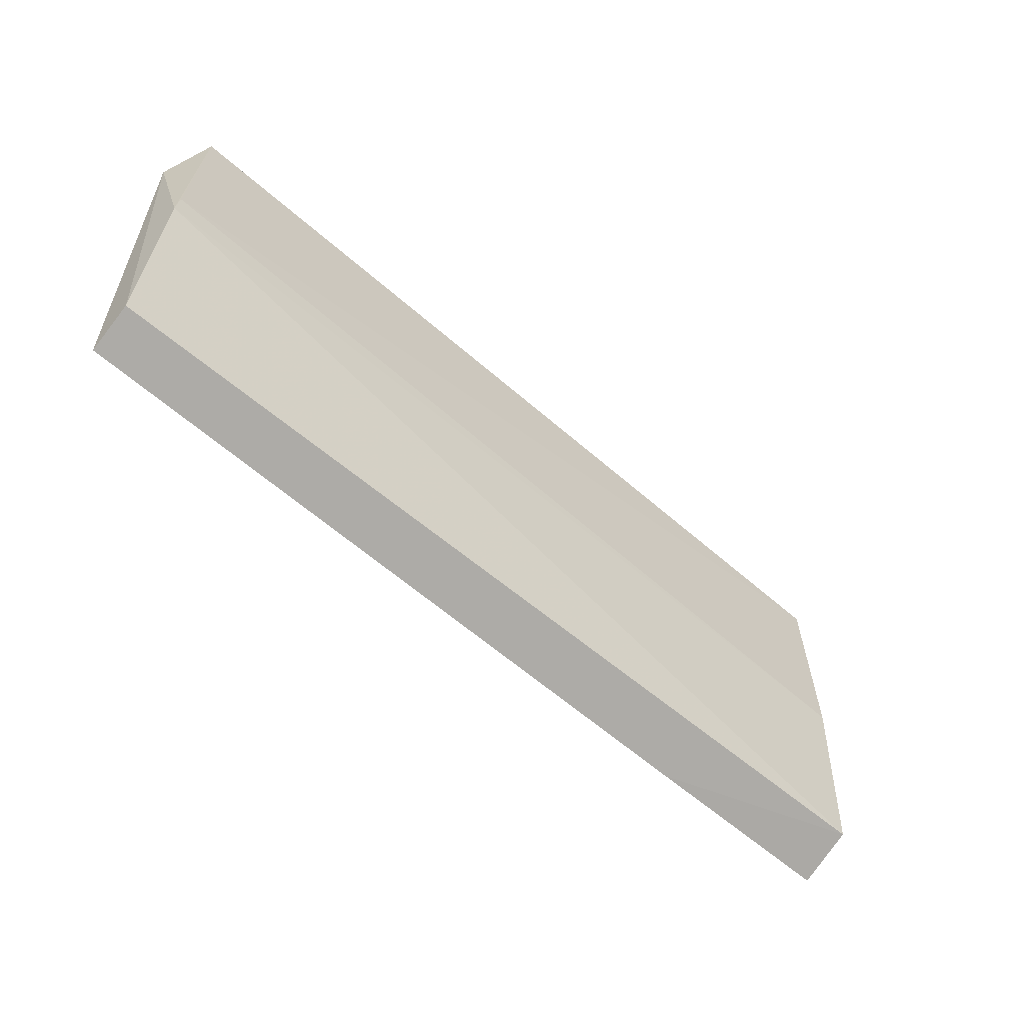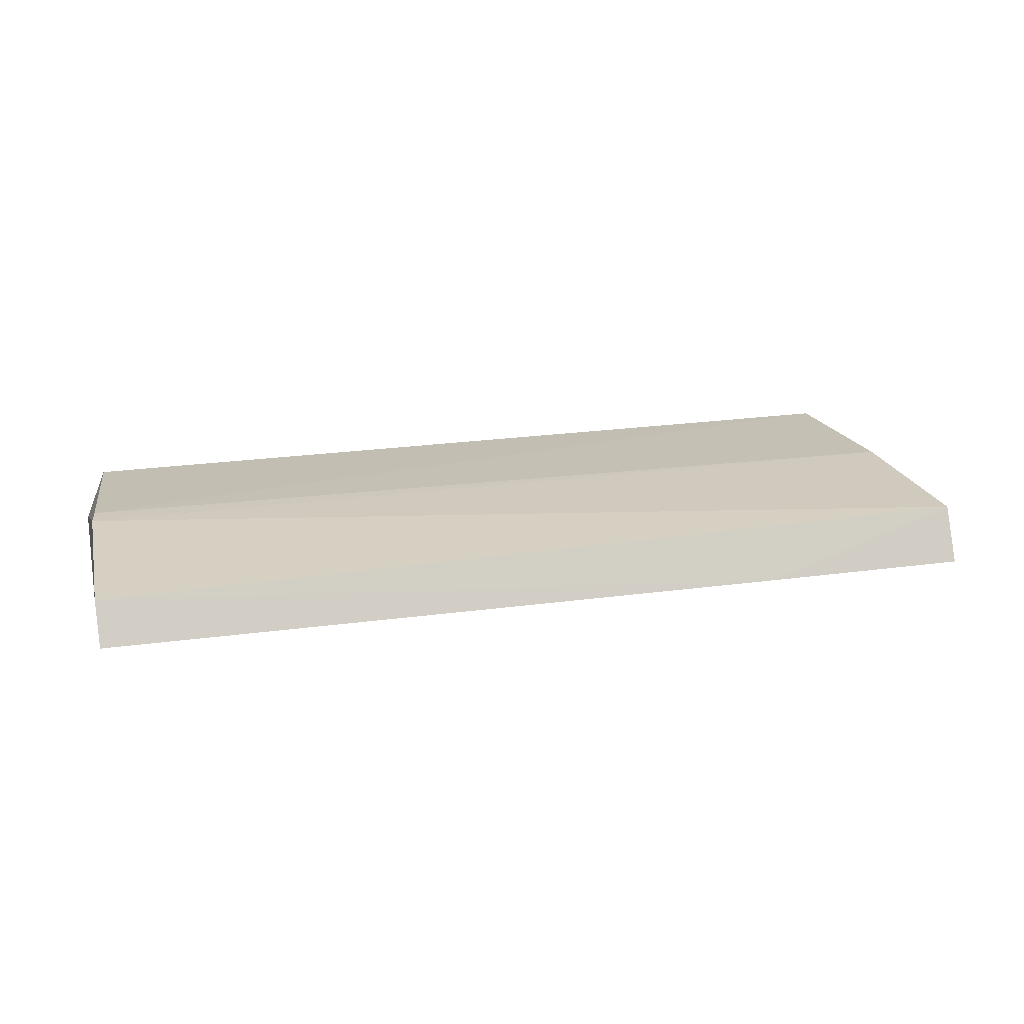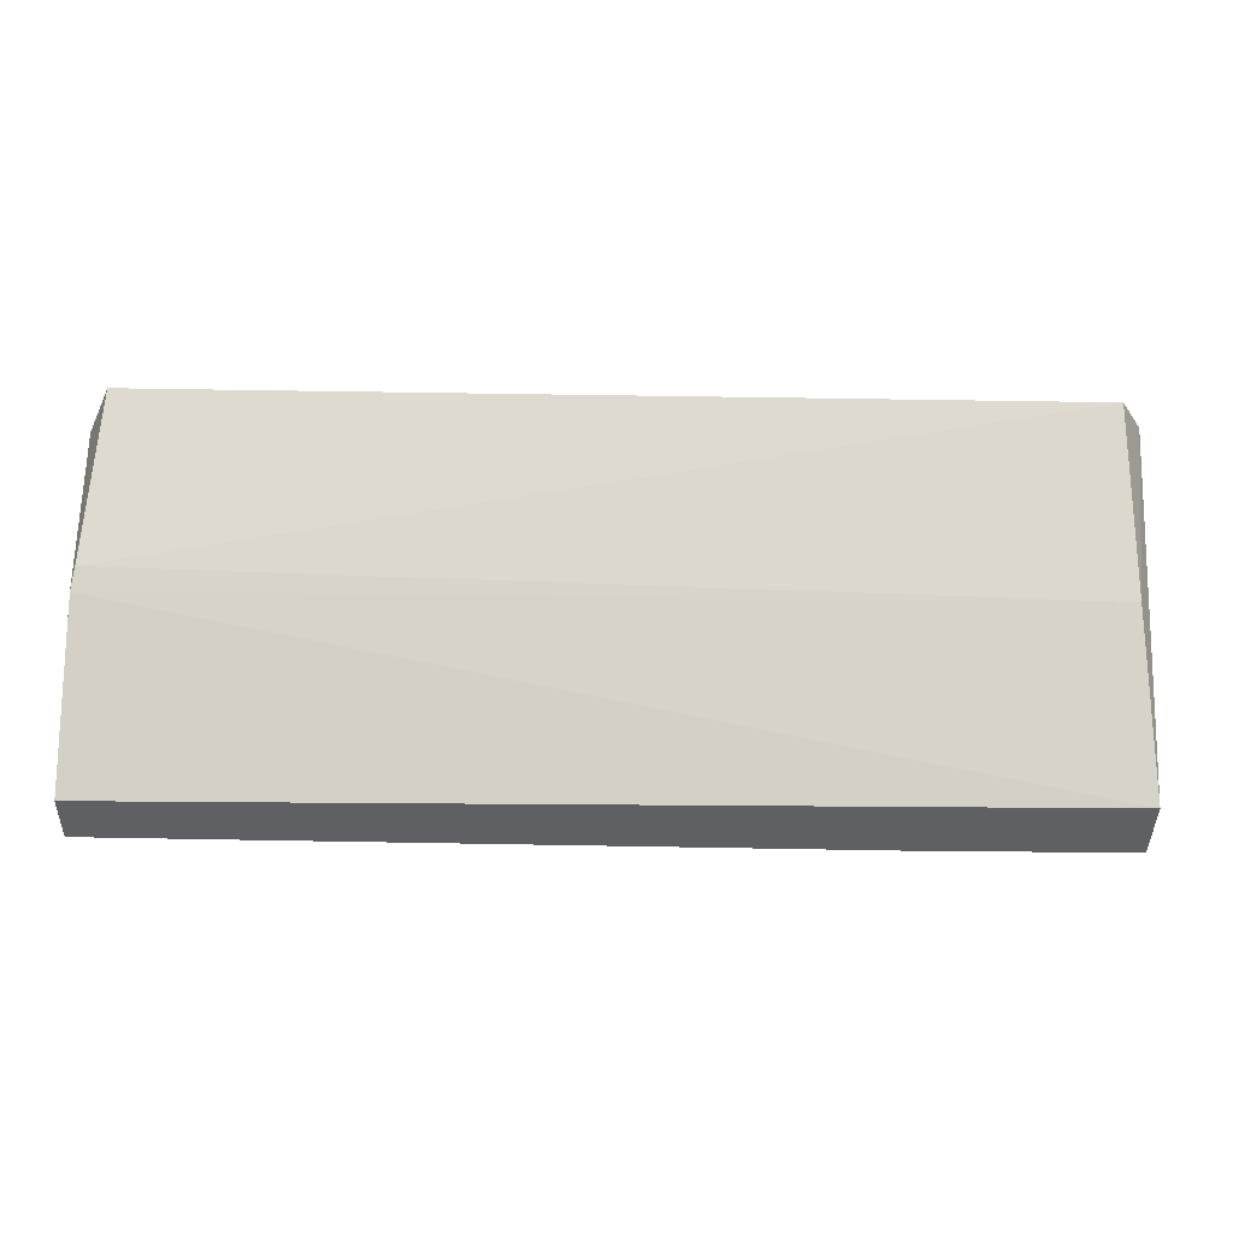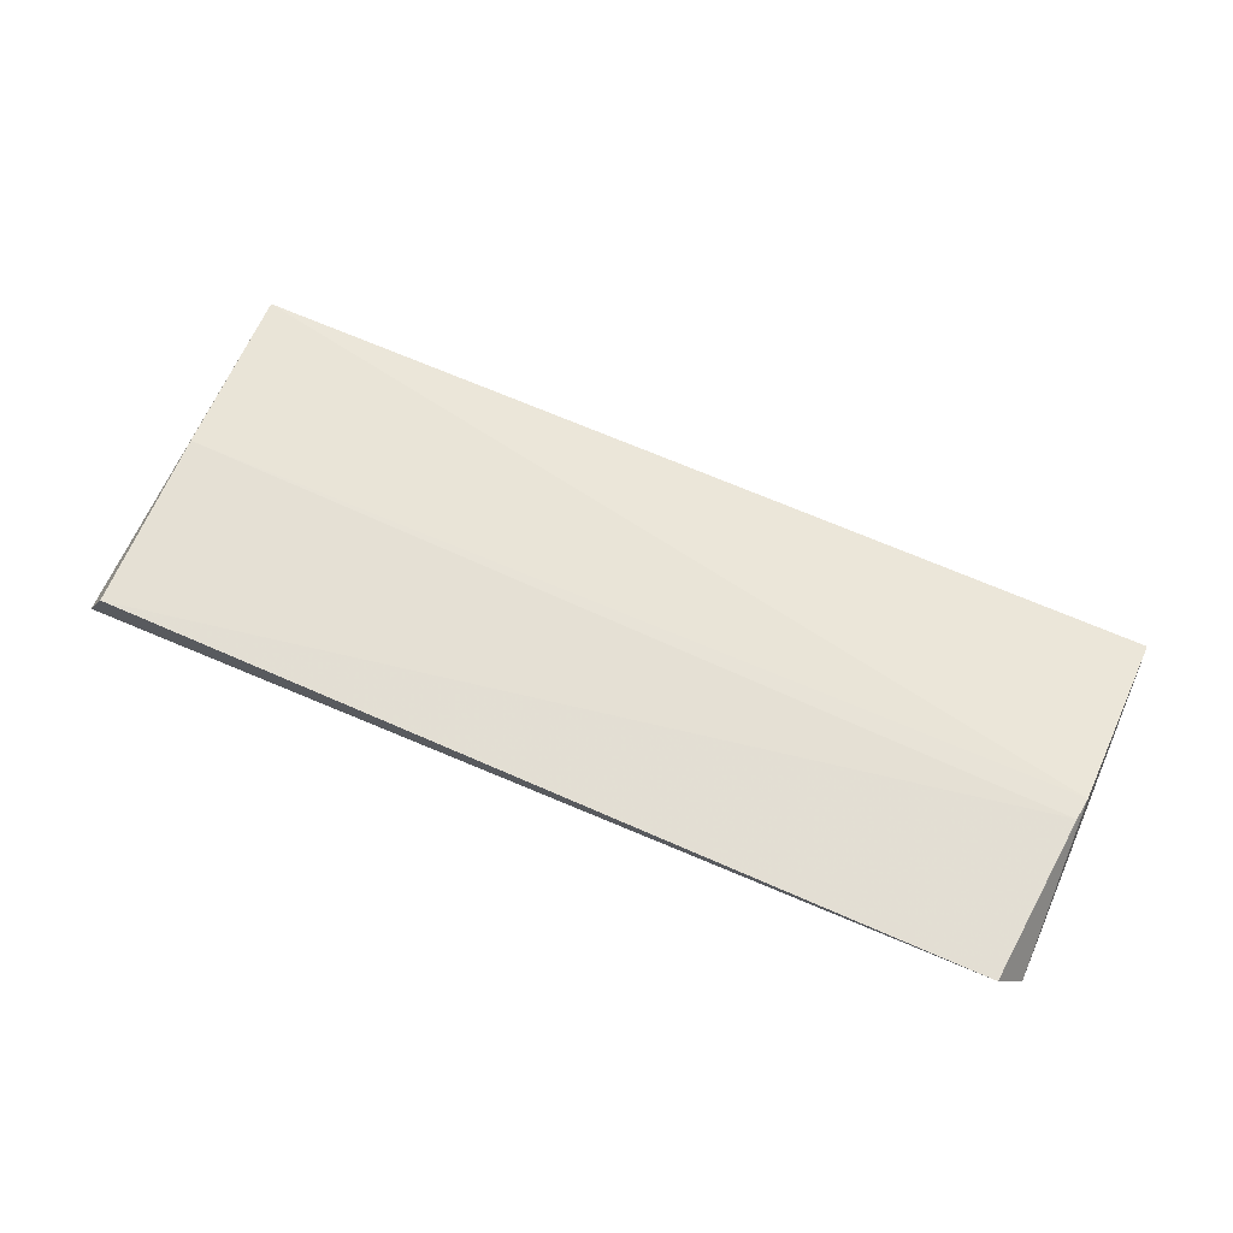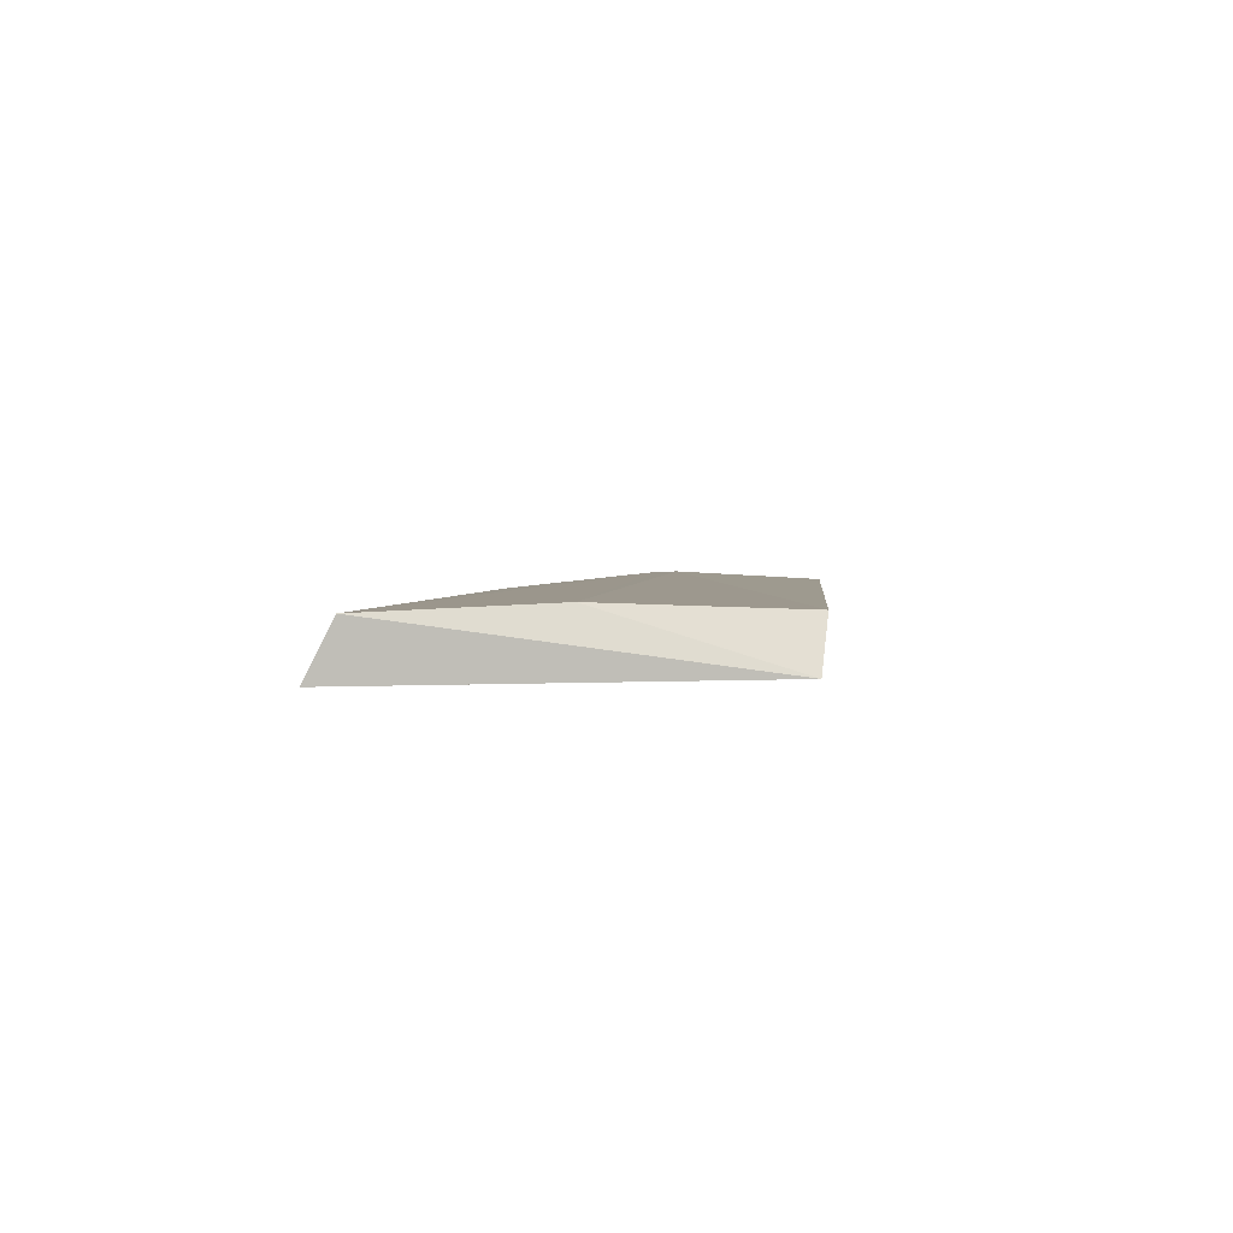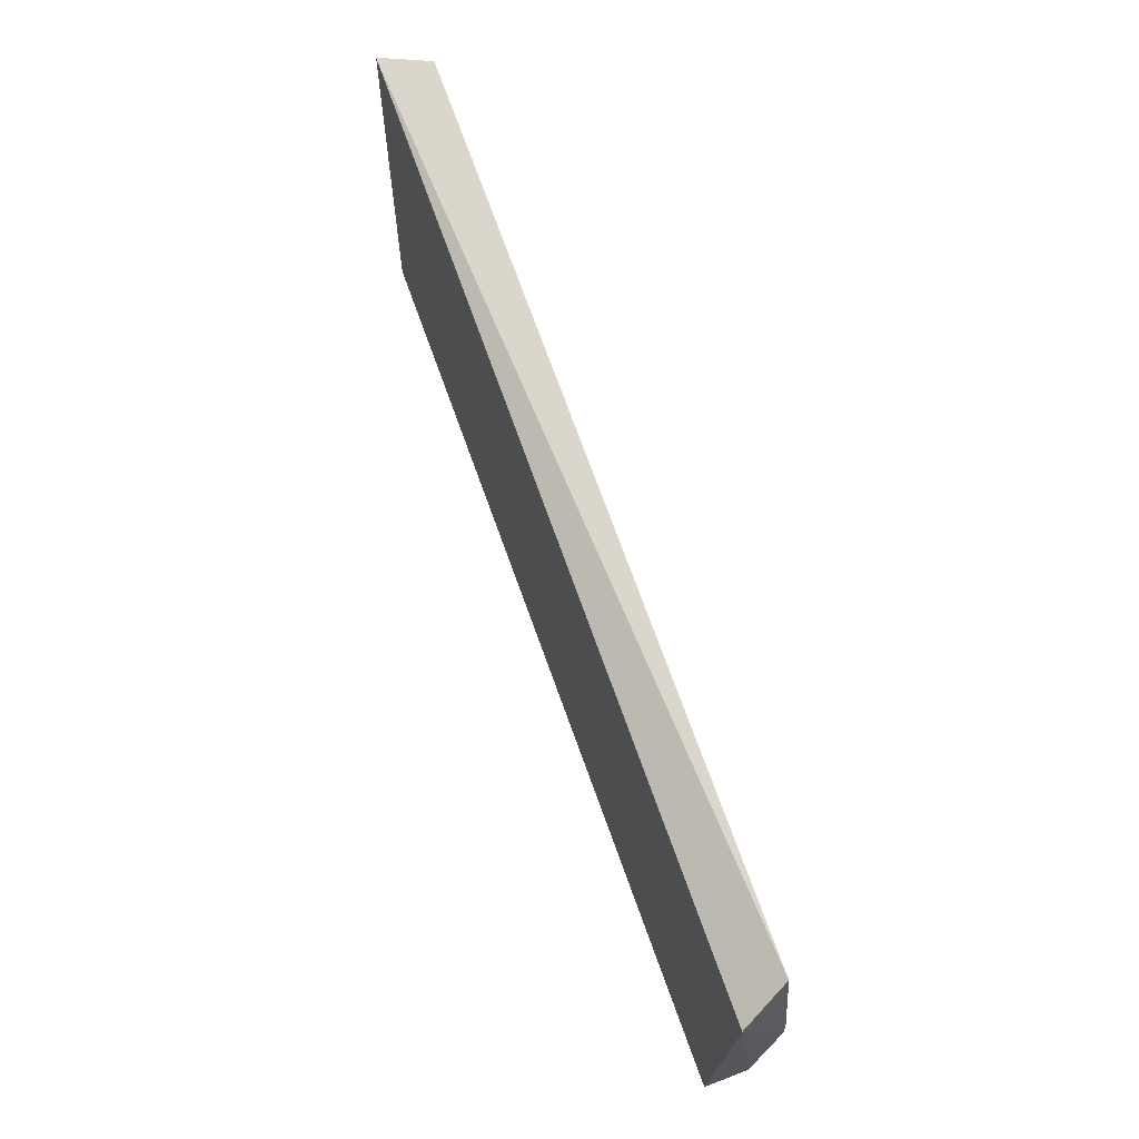
<metadata>
{"format":"obj","ext":"obj","renderer":"f3d","projection":"perspective","resolution":1024,"background":"white","views":[{"elev":-56.0,"azim":-43.2,"up":"+Y"},{"elev":20.0,"azim":-14.8,"up":"+Z"},{"elev":-16.0,"azim":-1.1,"up":"+Y"},{"elev":64.1,"azim":-156.5,"up":"+Z"},{"elev":2.9,"azim":94.5,"up":"+Z"},{"elev":70.2,"azim":-109.8,"up":"+Y"}]}
</metadata>
<code>
v -0.07445 -0.07073 0.03158
v -0.07348 -0.1071 0.03123
v -0.07353 -0.1099 0.02572
v -0.1663 -0.07219 0.02631
v -0.1656 -0.08644 0.03174
v -0.0719 -0.07126 0.02671
v -0.07413 -0.08928 0.03211
v -0.164 -0.06978 0.03092
v -0.1664 -0.1088 0.02541
v -0.1659 -0.08874 0.03167
v -0.09493 -0.1098 0.02566
v -0.1665 -0.1065 0.02969
f 6 3 4
f 6 2 3
f 7 1 5
f 7 6 1
f 7 2 6
f 8 5 1
f 8 6 4
f 8 1 6
f 9 4 3
f 10 7 5
f 10 2 7
f 10 8 4
f 10 5 8
f 11 9 3
f 11 3 2
f 12 2 10
f 12 11 2
f 12 9 11
f 12 10 4
f 12 4 9

</code>
